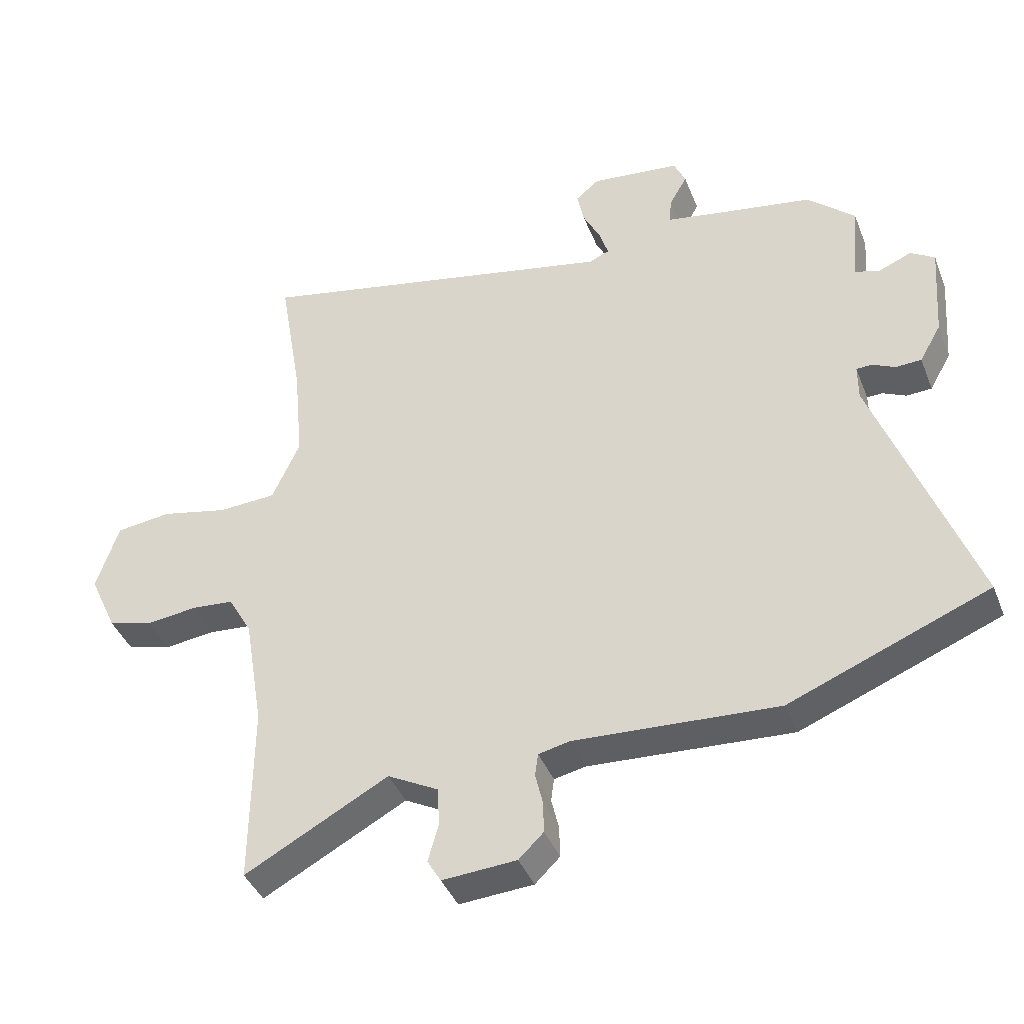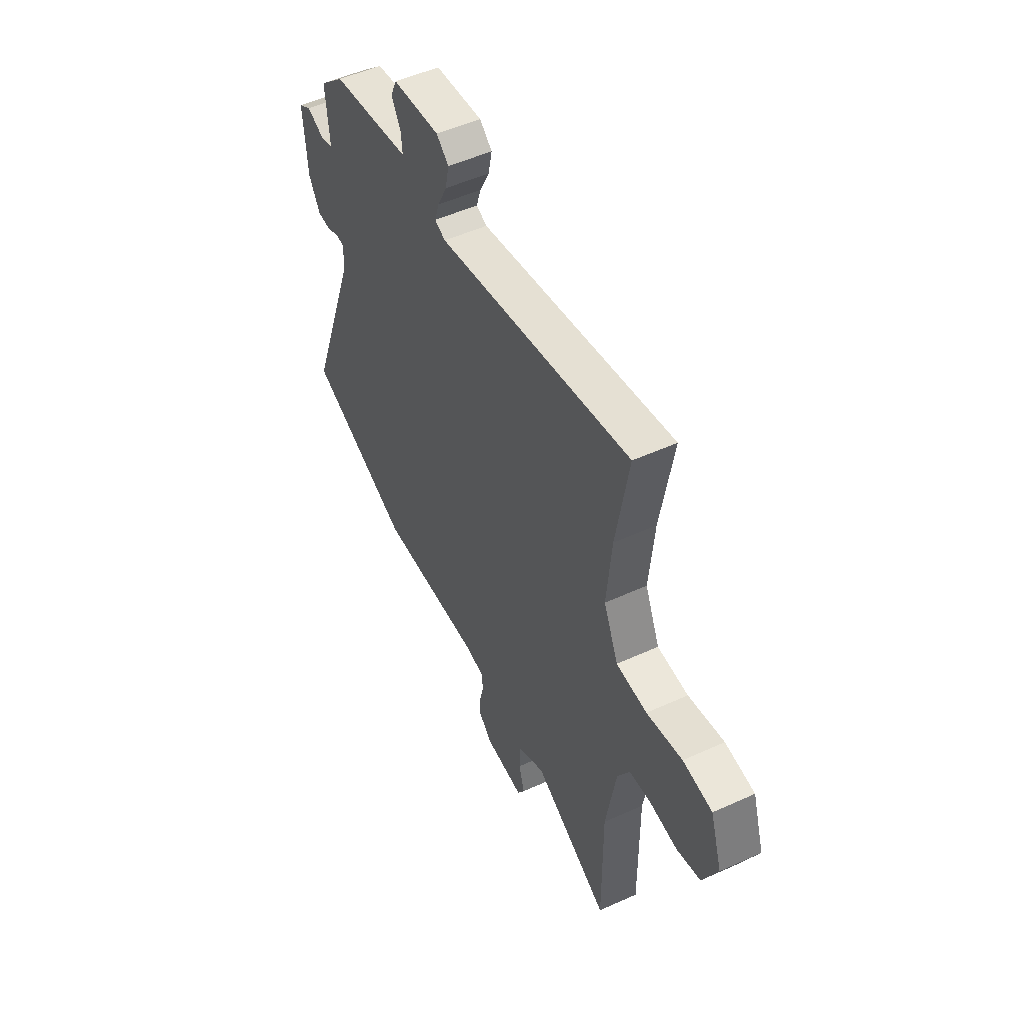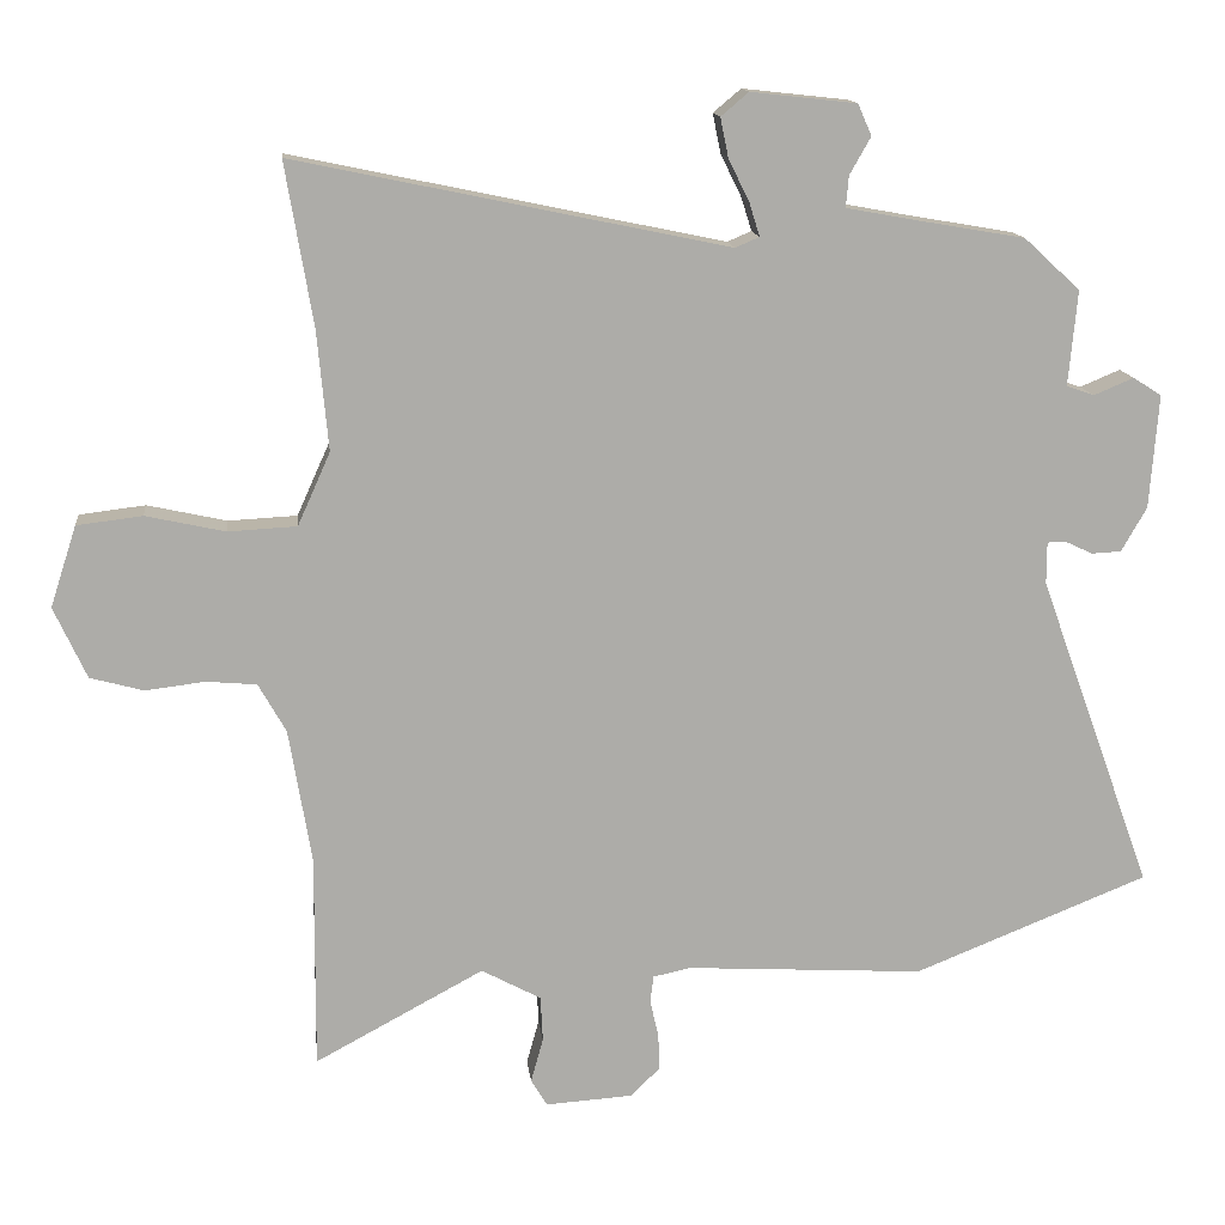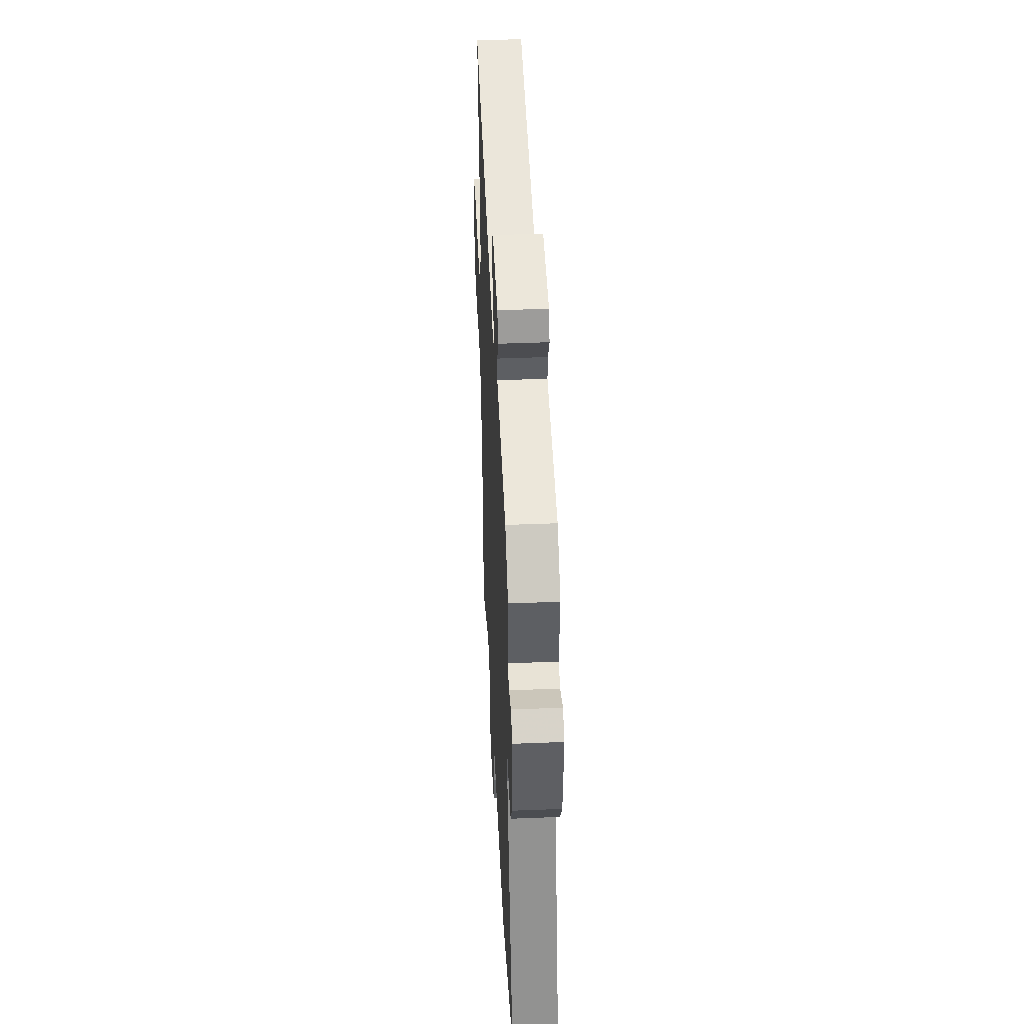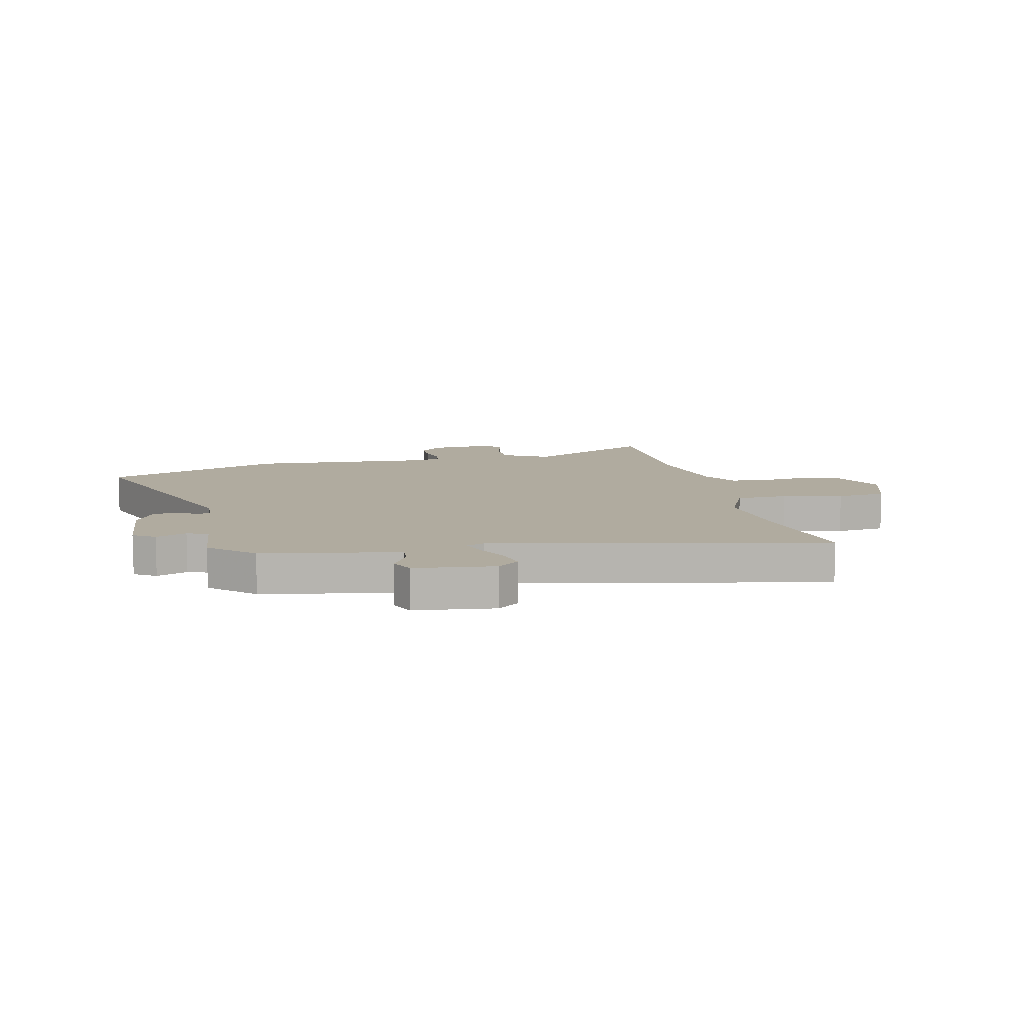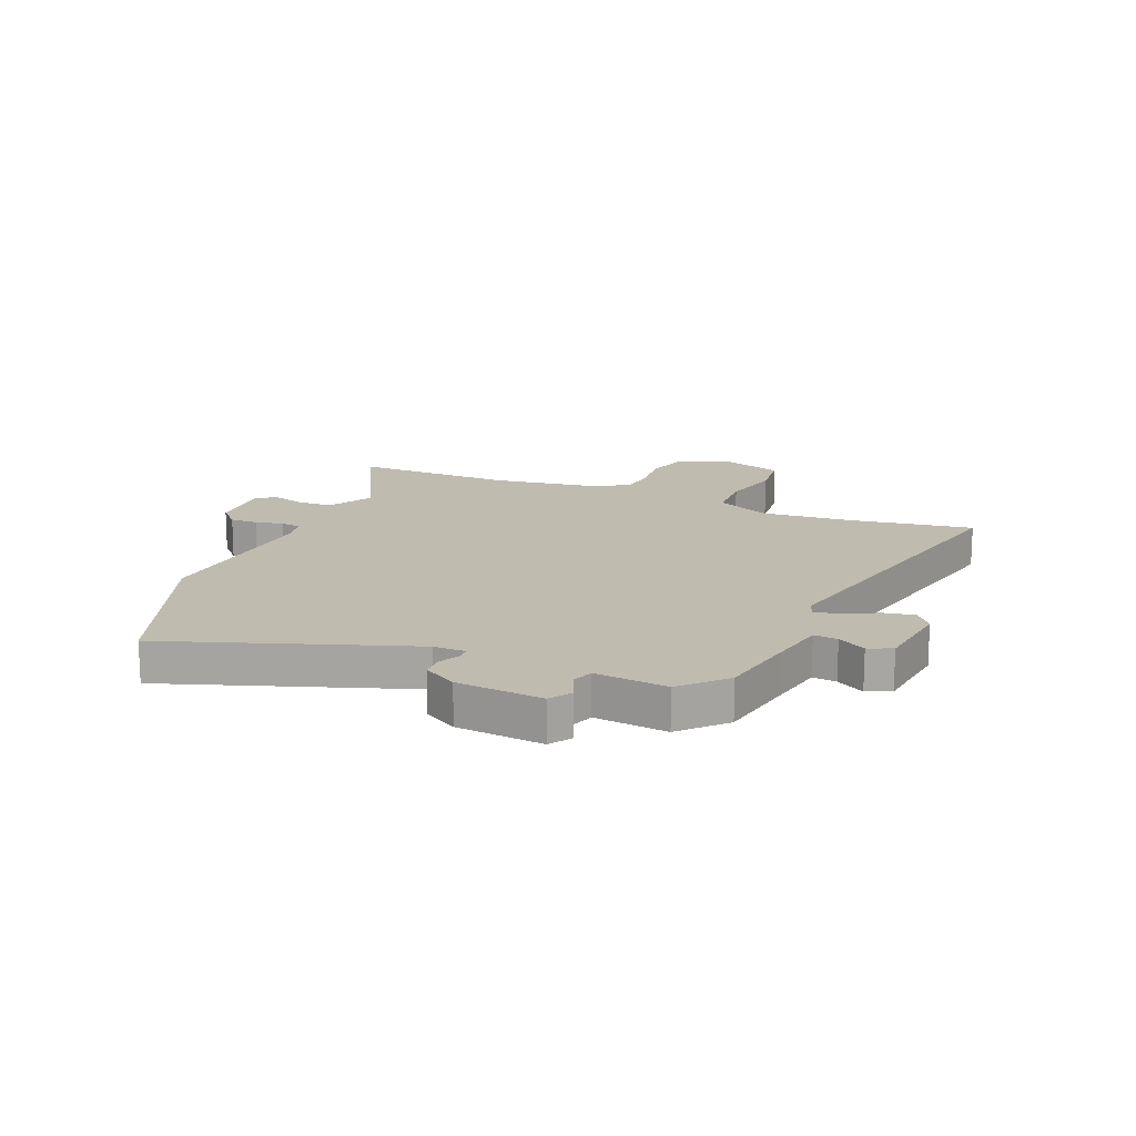
<metadata>
{"format":"obj","ext":"obj","renderer":"f3d","projection":"perspective","resolution":1024,"background":"white","views":[{"elev":-40.8,"azim":-159.5,"up":"+Z"},{"elev":51.8,"azim":63.8,"up":"+Z"},{"elev":13.8,"azim":173.7,"up":"+Z"},{"elev":44.0,"azim":-92.7,"up":"+Z"},{"elev":9.7,"azim":-12.4,"up":"+Y"},{"elev":16.0,"azim":-66.4,"up":"+Y"}]}
</metadata>
<code>
v 0.516 0.07 0.596
v 0.478 0.07 0.371
v 0.463 0.07 0.208
v 0.508 0.07 0.108
v 0.602 0.07 0.103
v 0.711 0.07 0.127
v 0.801 0.07 0.116
v 0.837 0.07 0.005
v 0.792 0.07 -0.093
v 0.719 0.07 -0.113
v 0.637 0.07 -0.103
v 0.568 0.07 -0.109
v 0.53 0.07 -0.176
v 0.499 0.07 -0.362
v 0.501 0.07 -0.657
v 0.269 0.07 -0.532
v 0.187 0.07 -0.576
v 0.184 0.07 -0.639
v 0.201 0.07 -0.7
v 0.179 0.07 -0.737
v 0.059 0.07 -0.729
v 0.019 0.07 -0.69
v 0.02 0.07 -0.639
v 0.032 0.07 -0.588
v 0.027 0.07 -0.551
v -0.024 0.07 -0.54
v -0.352 0.07 -0.559
v -0.674 0.07 -0.43
v -0.517 0.07 0.003
v -0.517 0.07 0.061
v -0.542 0.07 0.062
v -0.58 0.07 0.044
v -0.621 0.07 0.046
v -0.656 0.07 0.107
v -0.668 0.07 0.263
v -0.629 0.07 0.288
v -0.574 0.07 0.265
v -0.536 0.07 0.278
v -0.548 0.07 0.409
v -0.471 0.07 0.48
v -0.325 0.07 0.505
v -0.226 0.07 0.523
v -0.23 0.07 0.566
v -0.259 0.07 0.617
v -0.24 0.07 0.66
v -0.095 0.07 0.676
v -0.057 0.07 0.644
v -0.068 0.07 0.59
v -0.097 0.07 0.531
v -0.111 0.07 0.486
v -0.078 0.07 0.472
v 0.516 0 0.596
v 0.478 0 0.371
v 0.463 0 0.208
v 0.508 0 0.108
v 0.602 0 0.103
v 0.711 0 0.127
v 0.801 0 0.116
v 0.837 0 0.005
v 0.792 0 -0.093
v 0.719 0 -0.113
v 0.637 0 -0.103
v 0.568 0 -0.109
v 0.53 0 -0.176
v 0.499 0 -0.362
v 0.501 0 -0.657
v 0.269 0 -0.532
v 0.187 0 -0.576
v 0.184 0 -0.639
v 0.201 0 -0.7
v 0.179 0 -0.737
v 0.059 0 -0.729
v 0.019 0 -0.69
v 0.02 0 -0.639
v 0.032 0 -0.588
v 0.027 0 -0.551
v -0.024 0 -0.54
v -0.352 0 -0.559
v -0.674 0 -0.43
v -0.517 0 0.003
v -0.517 0 0.061
v -0.542 0 0.062
v -0.58 0 0.044
v -0.621 0 0.046
v -0.656 0 0.107
v -0.668 0 0.263
v -0.629 0 0.288
v -0.574 0 0.265
v -0.536 0 0.278
v -0.548 0 0.409
v -0.471 0 0.48
v -0.325 0 0.505
v -0.226 0 0.523
v -0.23 0 0.566
v -0.259 0 0.617
v -0.24 0 0.66
v -0.095 0 0.676
v -0.057 0 0.644
v -0.068 0 0.59
v -0.097 0 0.531
v -0.111 0 0.486
v -0.078 0 0.472
f 46 47 48 49
f 46 49 50
f 43 44 45 46
f 42 43 46 50
f 41 42 50 51
f 38 39 40 41
f 34 35 36 37
f 34 37 38
f 31 32 33 34
f 30 31 34 38
f 26 27 28 29
f 25 26 29 30
f 21 22 23 24
f 21 24 25
f 18 19 20 21
f 17 18 21 25
f 16 17 25 30
f 14 15 16 30
f 8 9 10 11
f 8 11 12
f 5 6 7 8
f 4 5 8 12
f 3 4 12 13
f 51 1 2
f 51 2 3
f 30 38 41 51
f 14 30 51
f 3 13 14 51
f 100 99 98 97
f 101 100 97
f 97 96 95 94
f 101 97 94 93
f 102 101 93 92
f 92 91 90 89
f 88 87 86 85
f 89 88 85
f 85 84 83 82
f 89 85 82 81
f 80 79 78 77
f 81 80 77 76
f 75 74 73 72
f 76 75 72
f 72 71 70 69
f 76 72 69 68
f 81 76 68 67
f 81 67 66 65
f 62 61 60 59
f 63 62 59
f 59 58 57 56
f 63 59 56 55
f 64 63 55 54
f 53 52 102
f 54 53 102
f 102 92 89 81
f 102 81 65
f 102 65 64 54
f 1 52 53 2
f 2 53 54 3
f 3 54 55 4
f 4 55 56 5
f 5 56 57 6
f 6 57 58 7
f 7 58 59 8
f 8 59 60 9
f 9 60 61 10
f 10 61 62 11
f 11 62 63 12
f 12 63 64 13
f 13 64 65 14
f 14 65 66 15
f 15 66 67 16
f 16 67 68 17
f 17 68 69 18
f 18 69 70 19
f 19 70 71 20
f 20 71 72 21
f 21 72 73 22
f 22 73 74 23
f 23 74 75 24
f 24 75 76 25
f 25 76 77 26
f 26 77 78 27
f 27 78 79 28
f 28 79 80 29
f 29 80 81 30
f 30 81 82 31
f 31 82 83 32
f 32 83 84 33
f 33 84 85 34
f 34 85 86 35
f 35 86 87 36
f 36 87 88 37
f 37 88 89 38
f 38 89 90 39
f 39 90 91 40
f 40 91 92 41
f 41 92 93 42
f 42 93 94 43
f 43 94 95 44
f 44 95 96 45
f 45 96 97 46
f 46 97 98 47
f 47 98 99 48
f 48 99 100 49
f 49 100 101 50
f 50 101 102 51
f 51 102 52 1

</code>
